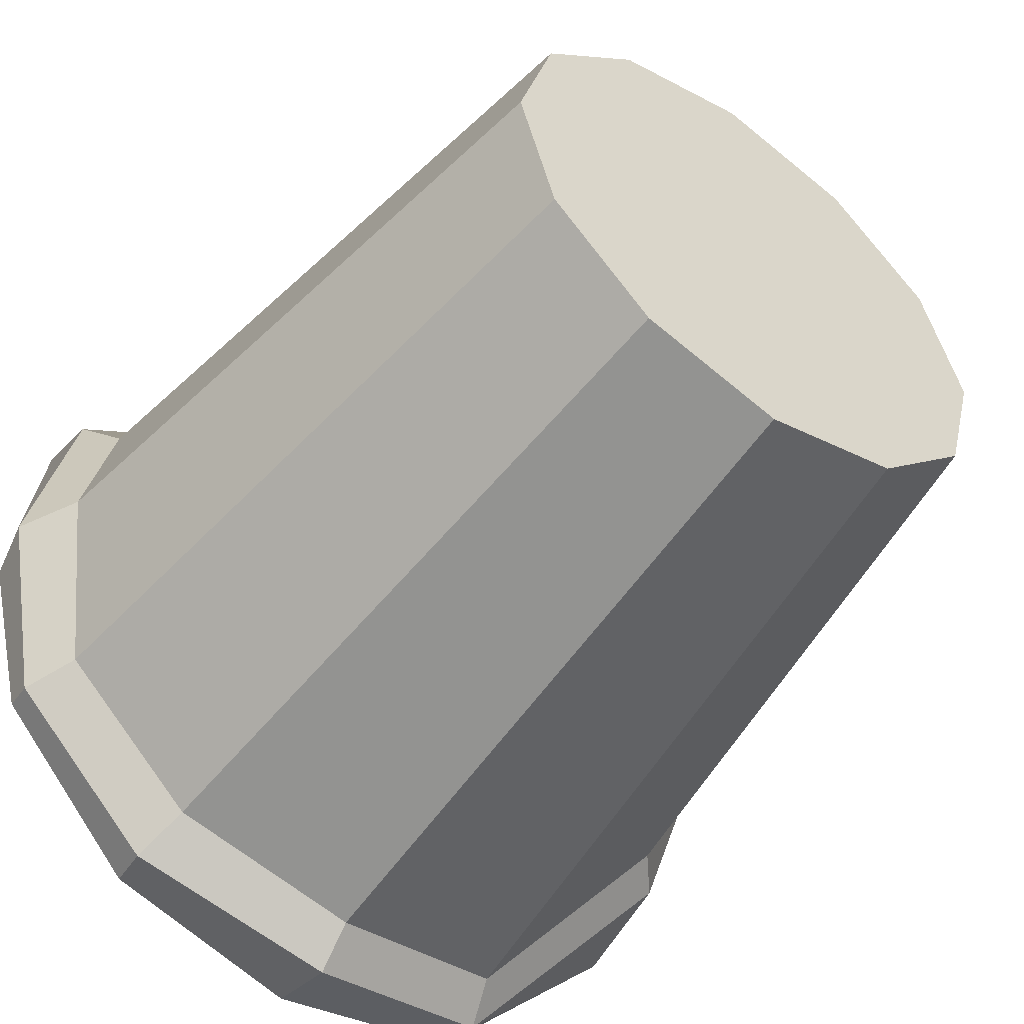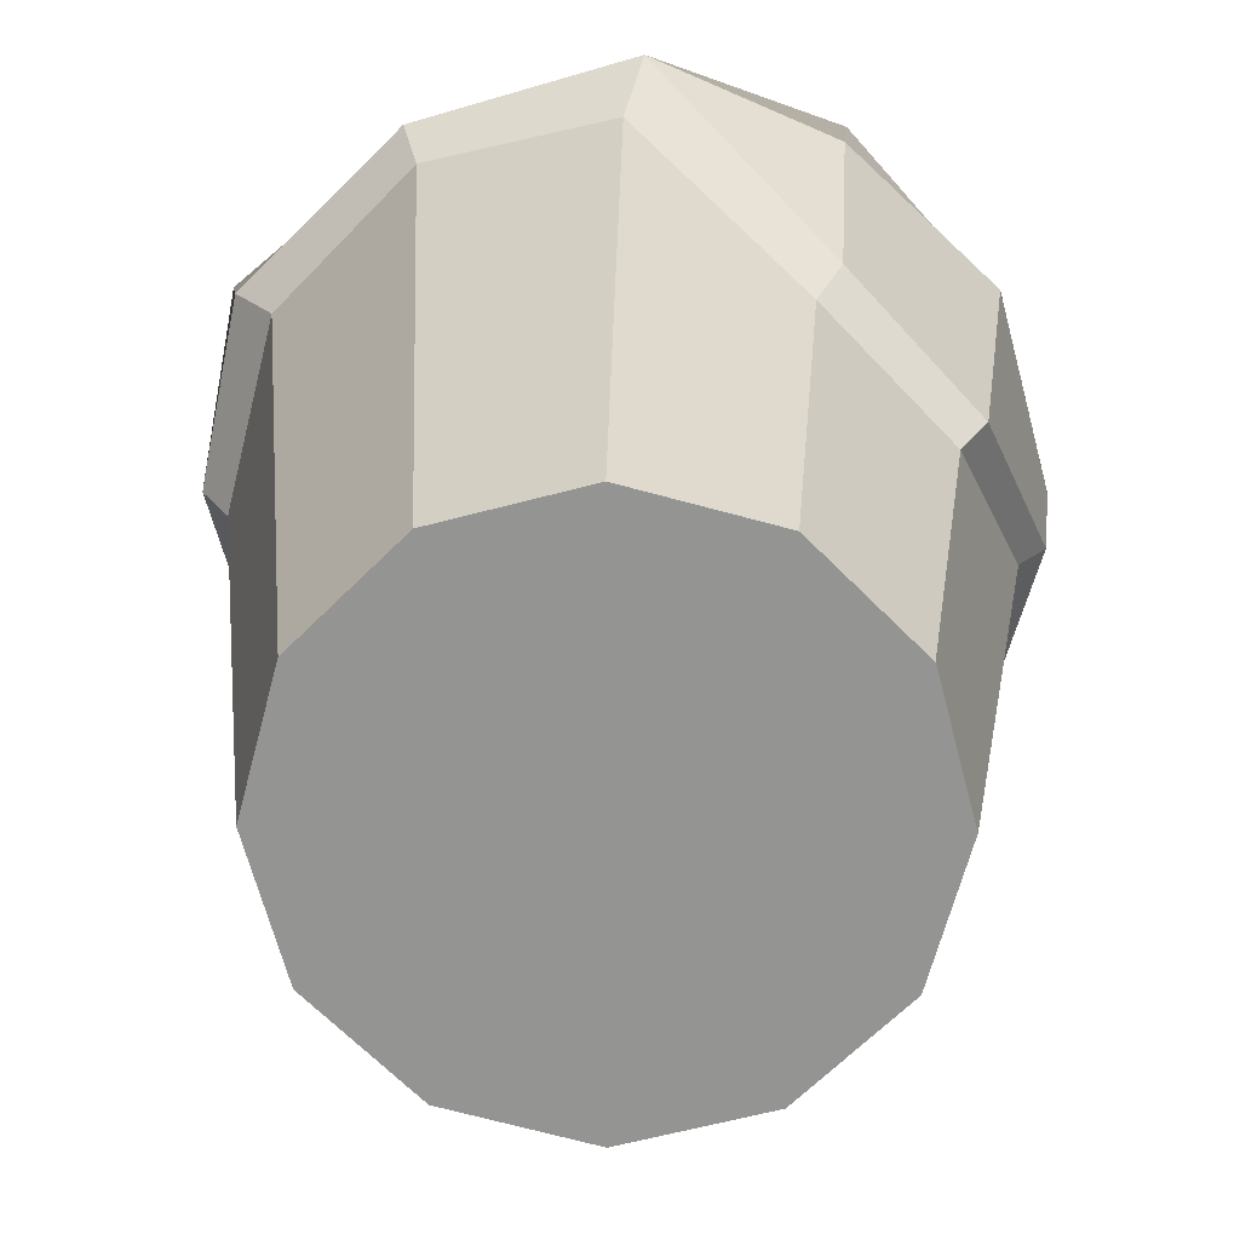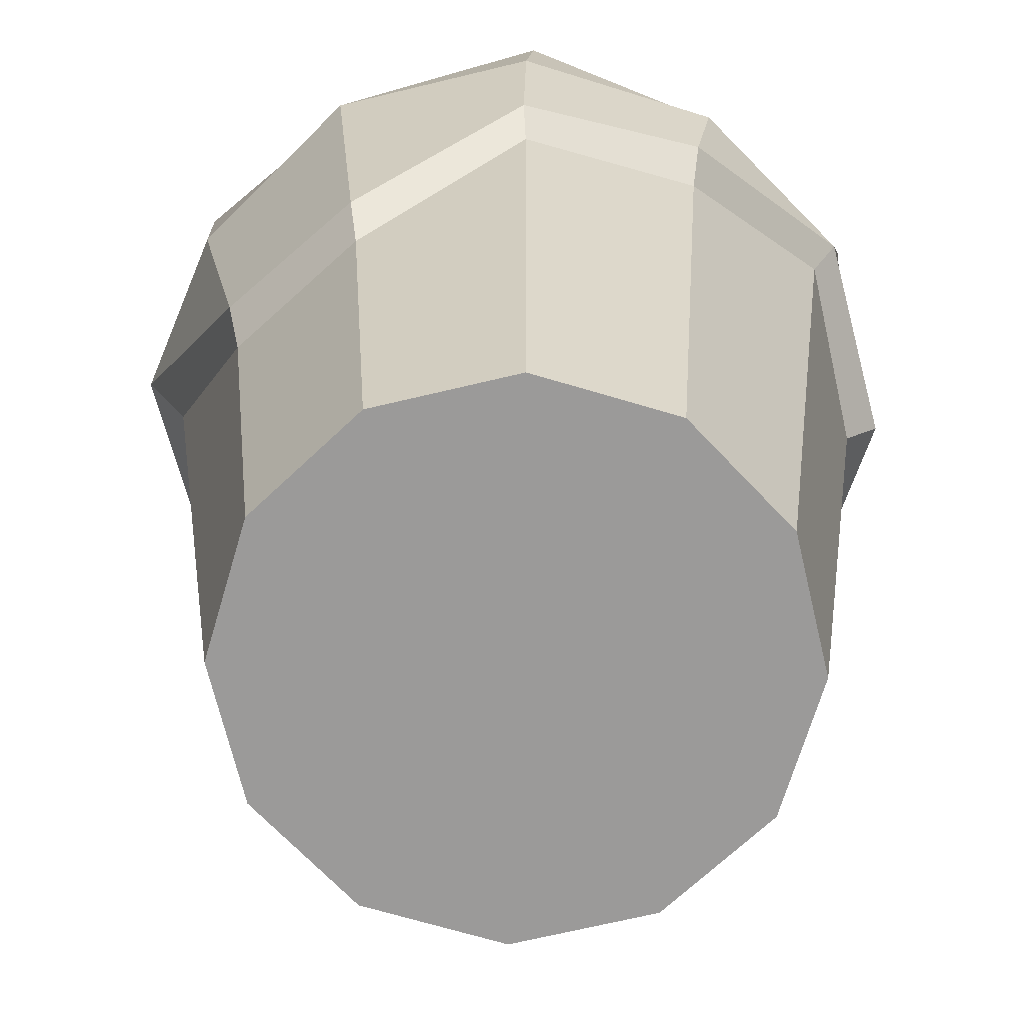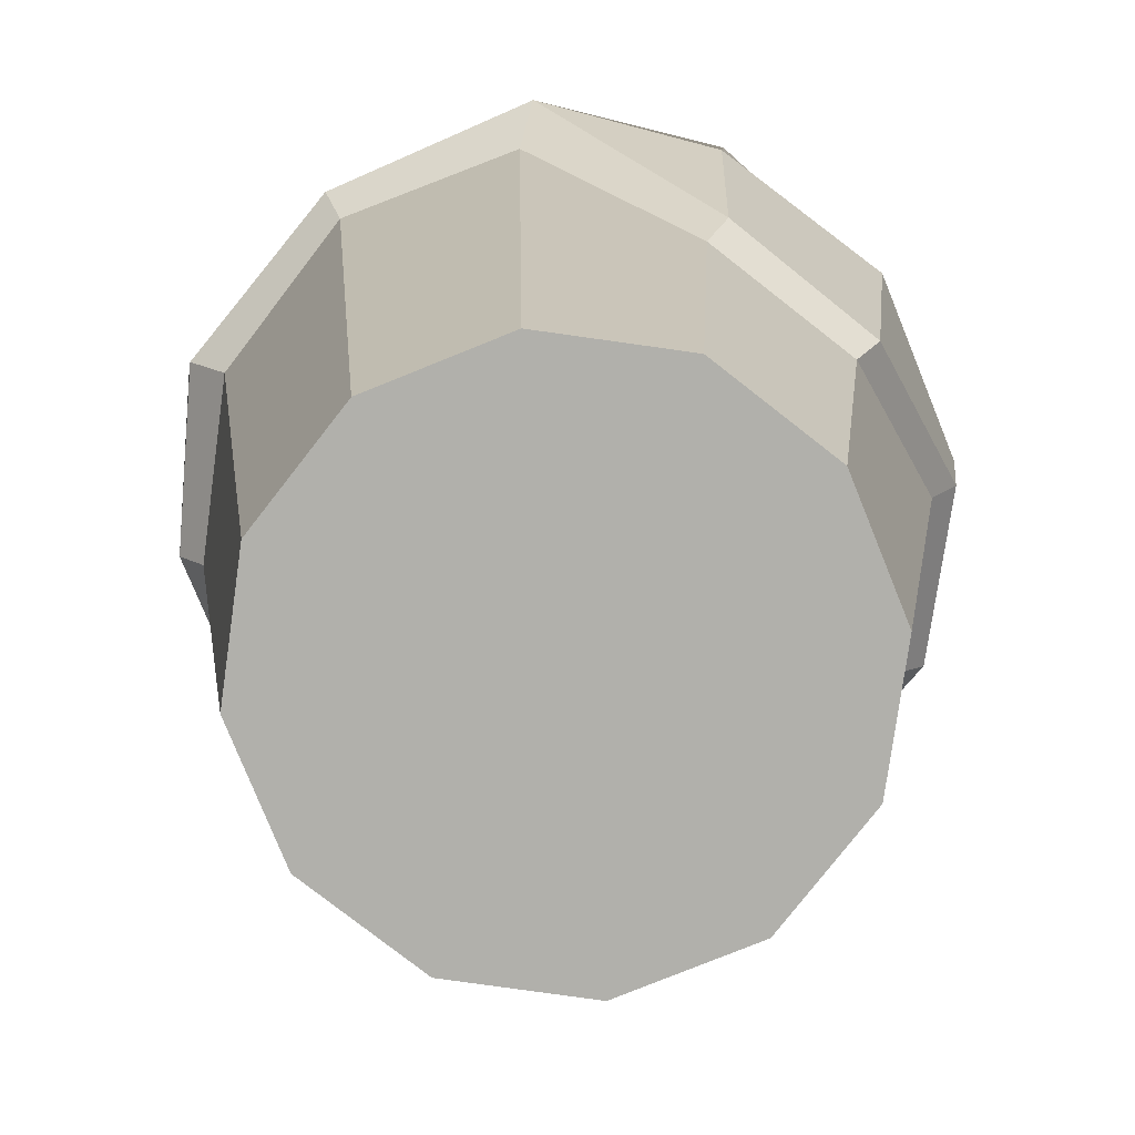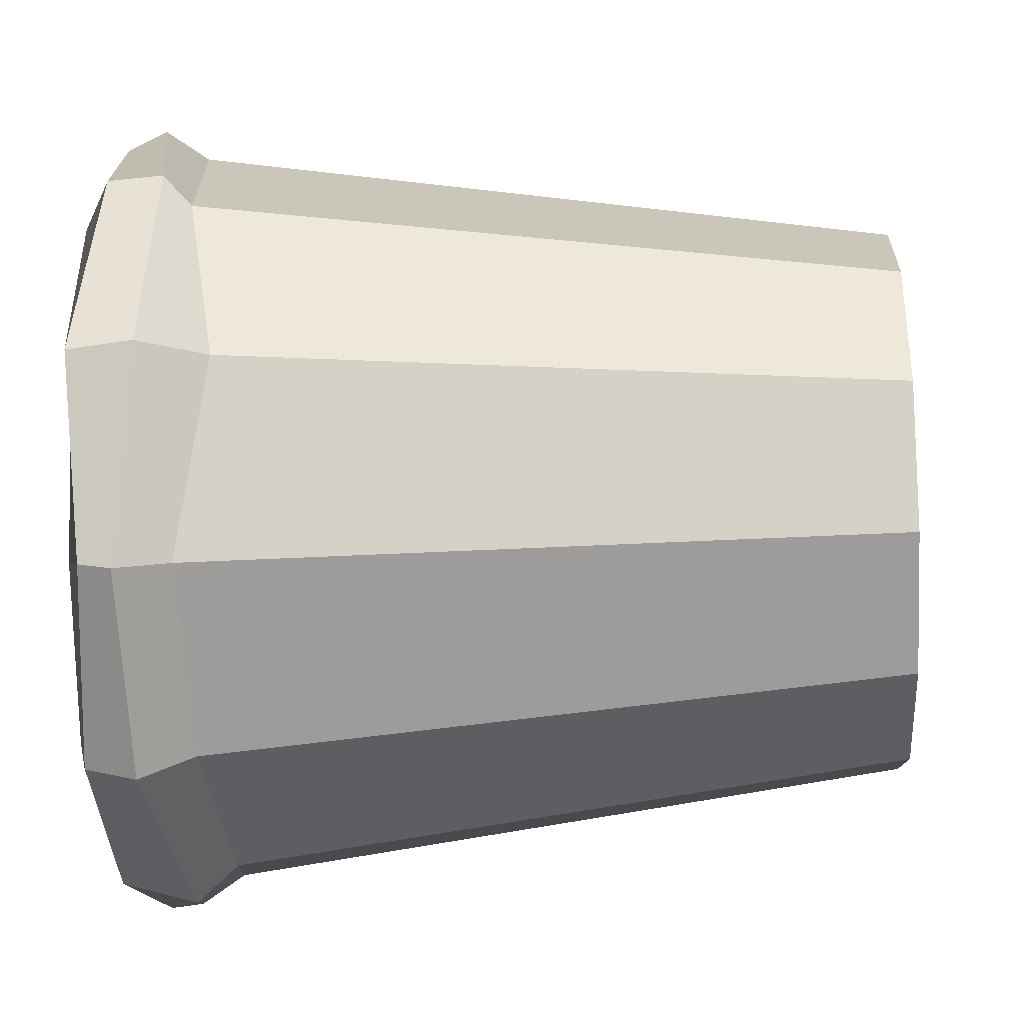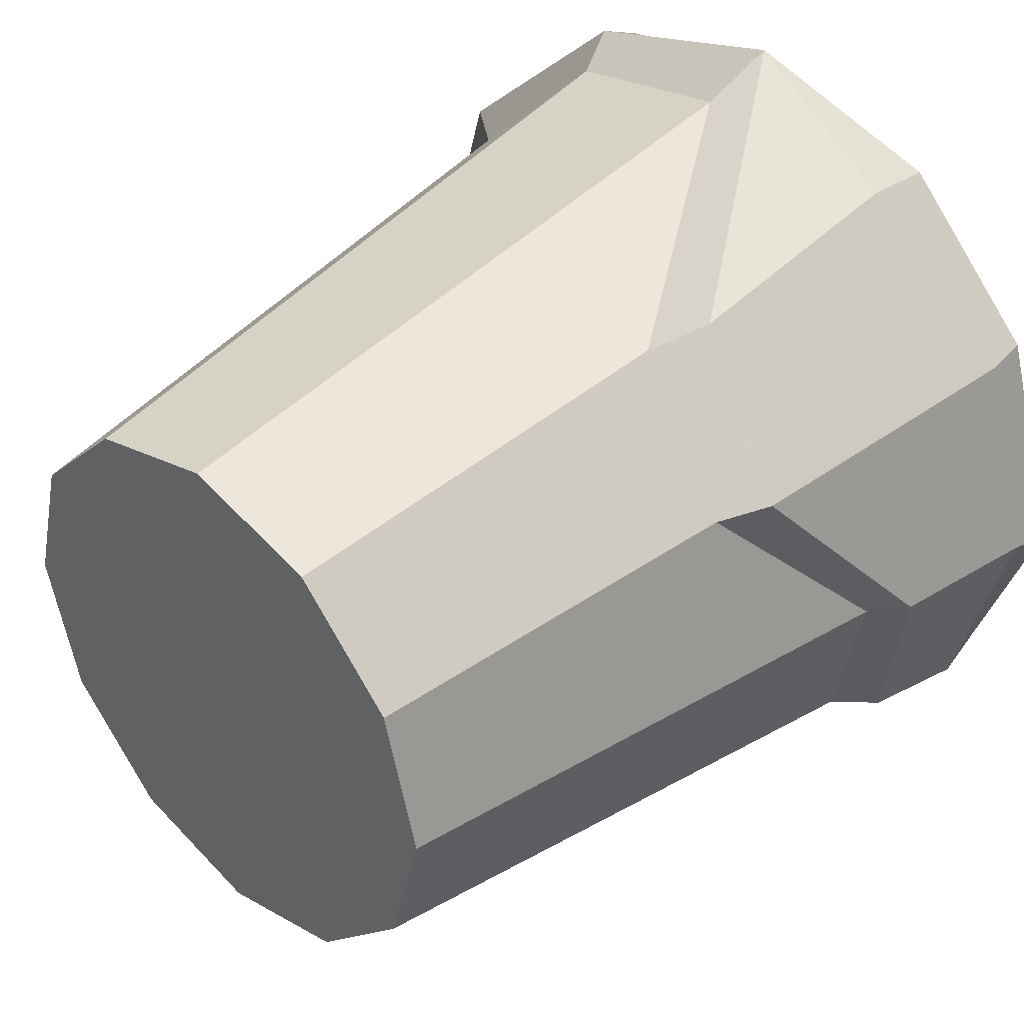
<metadata>
{"format":"obj","ext":"obj","renderer":"f3d","projection":"perspective","resolution":1024,"background":"white","views":[{"elev":-52.5,"azim":-36.3,"up":"+Z"},{"elev":22.8,"azim":1.1,"up":"+Z"},{"elev":-69.5,"azim":88.4,"up":"+Y"},{"elev":-78.4,"azim":7.0,"up":"+Y"},{"elev":-24.6,"azim":-86.3,"up":"+Z"},{"elev":39.6,"azim":45.2,"up":"+Z"}]}
</metadata>
<code>
v 13.17 0 -7.922
v 7.547 0 -13.55
v -0.1404 0 -15.61
v -7.828 0 -13.55
v -13.46 0 -7.922
v -15.52 0 -0.2348
v -13.46 0 7.452
v -7.828 0 13.08
v -0.1404 0 15.14
v 7.547 0 13.08
v 13.17 0 7.452
v 15.23 0 -0.2348
v 18.58 43.23 -11.04
v 10.31 42.51 -20.25
v -0.1404 43.23 -21.85
v -10.95 43.23 -18.95
v -19.54 42.3 -11.18
v -21.76 43.23 -0.2348
v -20.68 41.93 10.35
v -10.95 43.23 18.48
v 1.52 42.48 21.32
v 11.27 42.39 18.97
v 18.58 43.23 10.57
v 22.53 42.65 -0.6954
v -0.1404 0 -0.2348
v 10.31 38.34 -18.34
v -0.1404 36.93 -20.94
v -10.53 37.51 -18.24
v -18.18 37.81 -10.65
v -20.7 35.95 -0.2348
v -18.19 37.88 10.19
v -10.62 38.63 17.91
v -0.1404 37.72 20.58
v 11 38.9 19.07
v 0.8698 40.94 23
v -11.44 40.99 19.33
v -20.2 39.09 10.89
v -22.53 39.57 -0.2365
v -19.66 40.56 -11.5
v -11.4 40.4 -19.73
v -0.1404 39.04 -23
v 11.14 40.84 -19.79
v 19.27 39.8 -11.45
v 22.34 40.23 -0.2365
v 19.31 40.11 11
v 16.85 43.32 -10.04
v 9.669 43.32 -17.23
v -0.1404 43.32 -19.85
v -9.95 43.76 -17.23
v -17.13 43.32 -10.04
v -19.76 43.32 -0.2348
v -17.13 43.76 9.575
v -9.95 43.32 16.76
v -0.1404 43.32 19.39
v 9.669 43.32 16.76
v 16.85 43.32 9.575
v 19.48 43.76 -0.2348
v 10.46 6.404 -6.356
v 5.981 6.404 -10.84
v -0.1404 6.404 -0.2348
v -0.1404 6.404 -12.48
v -6.262 6.404 -10.84
v -10.74 6.404 -6.356
v -12.38 6.404 -0.2348
v -10.74 6.404 5.887
v -6.262 6.404 10.37
v -0.1404 6.404 12.01
v 5.981 6.404 10.37
v 10.46 6.404 5.887
v 12.1 6.404 -0.2348
v 9.038 22.92 15.66
v 15.82 21.2 8.982
v 19.8 29.94 -0.2348
v 16.96 31.49 -10.11
v 10.41 26.19 16.43
v 17.33 23.86 9.42
v 21.38 31.82 -0.08085
v 18.79 33.65 -10.43
f 78 42 43
f 26 27 41 42
f 27 28 40 41
f 28 29 39 40
f 29 30 38 39
f 30 31 37 38
f 31 32 36 37
f 32 33 35 36
f 34 35 75
f 45 34 75 76
f 44 45 76 77
f 43 44 77 78
f 2 1 25
f 3 2 25
f 4 3 25
f 5 4 25
f 6 5 25
f 7 6 25
f 8 7 25
f 9 8 25
f 10 9 25
f 11 10 25
f 12 11 25
f 1 12 25
f 58 59 60
f 59 61 60
f 61 62 60
f 62 63 60
f 63 64 60
f 64 65 60
f 65 66 60
f 66 67 60
f 67 68 60
f 68 69 60
f 69 70 60
f 70 58 60
f 2 3 27 26
f 3 4 28 27
f 4 5 29 28
f 5 6 30 29
f 6 7 31 30
f 7 8 32 31
f 8 9 33 32
f 35 34 22 21
f 36 35 21 20
f 37 36 20 19
f 38 37 19 18
f 39 38 18 17
f 40 39 17 16
f 41 40 16 15
f 42 41 15 14
f 43 42 14 13
f 44 43 13 24
f 45 44 24 23
f 34 45 23 22
f 13 14 47 46
f 14 15 48 47
f 15 16 49 48
f 16 17 50 49
f 17 18 51 50
f 18 19 52 51
f 19 20 53 52
f 20 21 54 53
f 21 22 55 54
f 22 23 56 55
f 23 24 57 56
f 24 13 46 57
f 46 47 59 58
f 47 48 61 59
f 48 49 62 61
f 49 50 63 62
f 50 51 64 63
f 51 52 65 64
f 52 53 66 65
f 53 54 67 66
f 54 55 68 67
f 55 56 69 68
f 56 57 70 69
f 57 46 58 70
f 9 10 71 33
f 10 11 72 71
f 11 12 73 72
f 12 1 74 73
f 1 2 26 74
f 75 35 33 71
f 76 75 71 72
f 77 76 72 73
f 78 77 73 74
f 26 42 78 74

</code>
